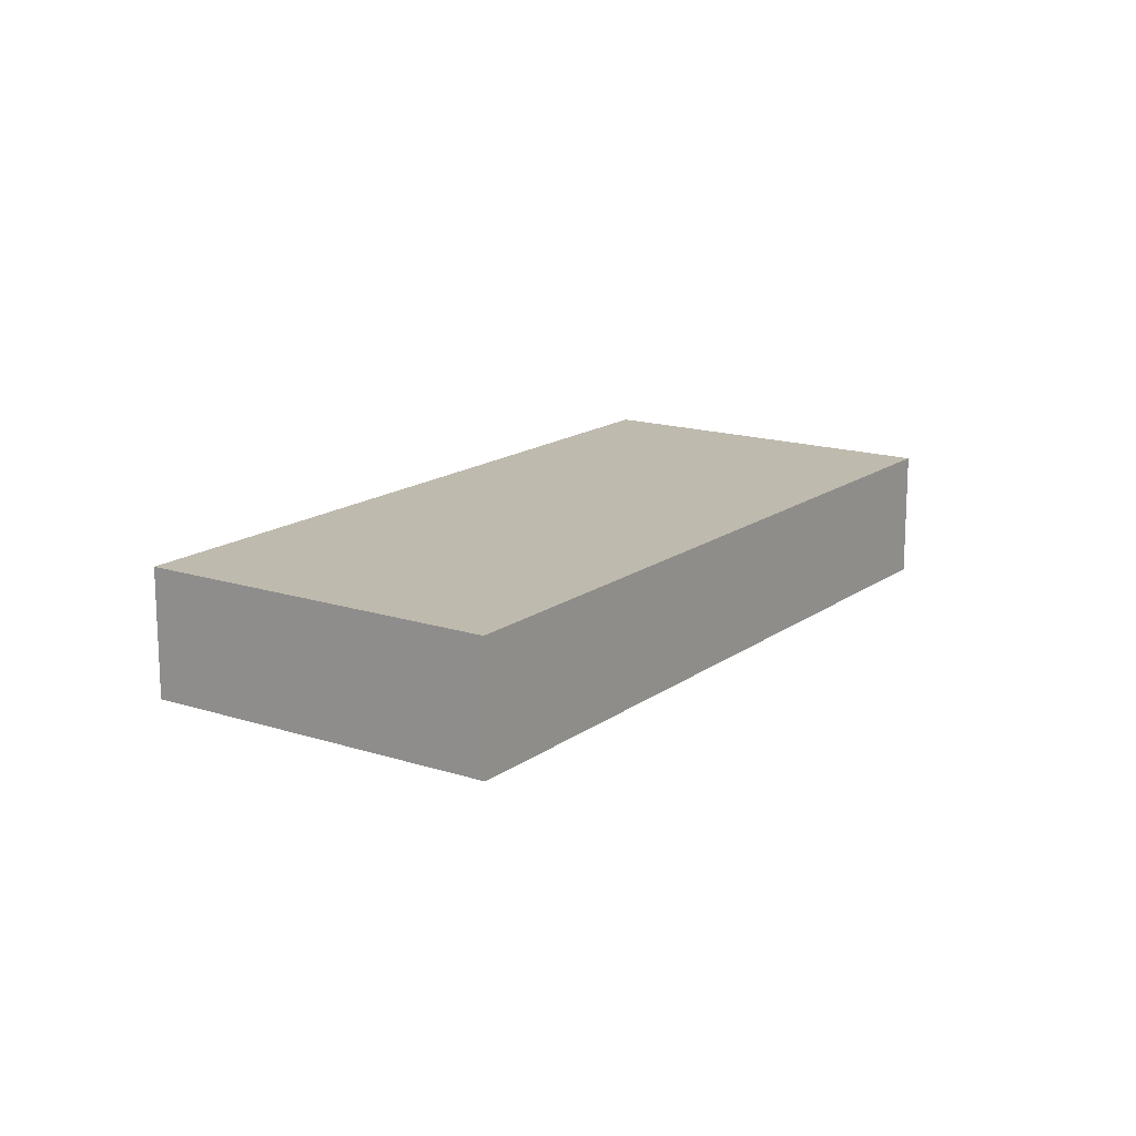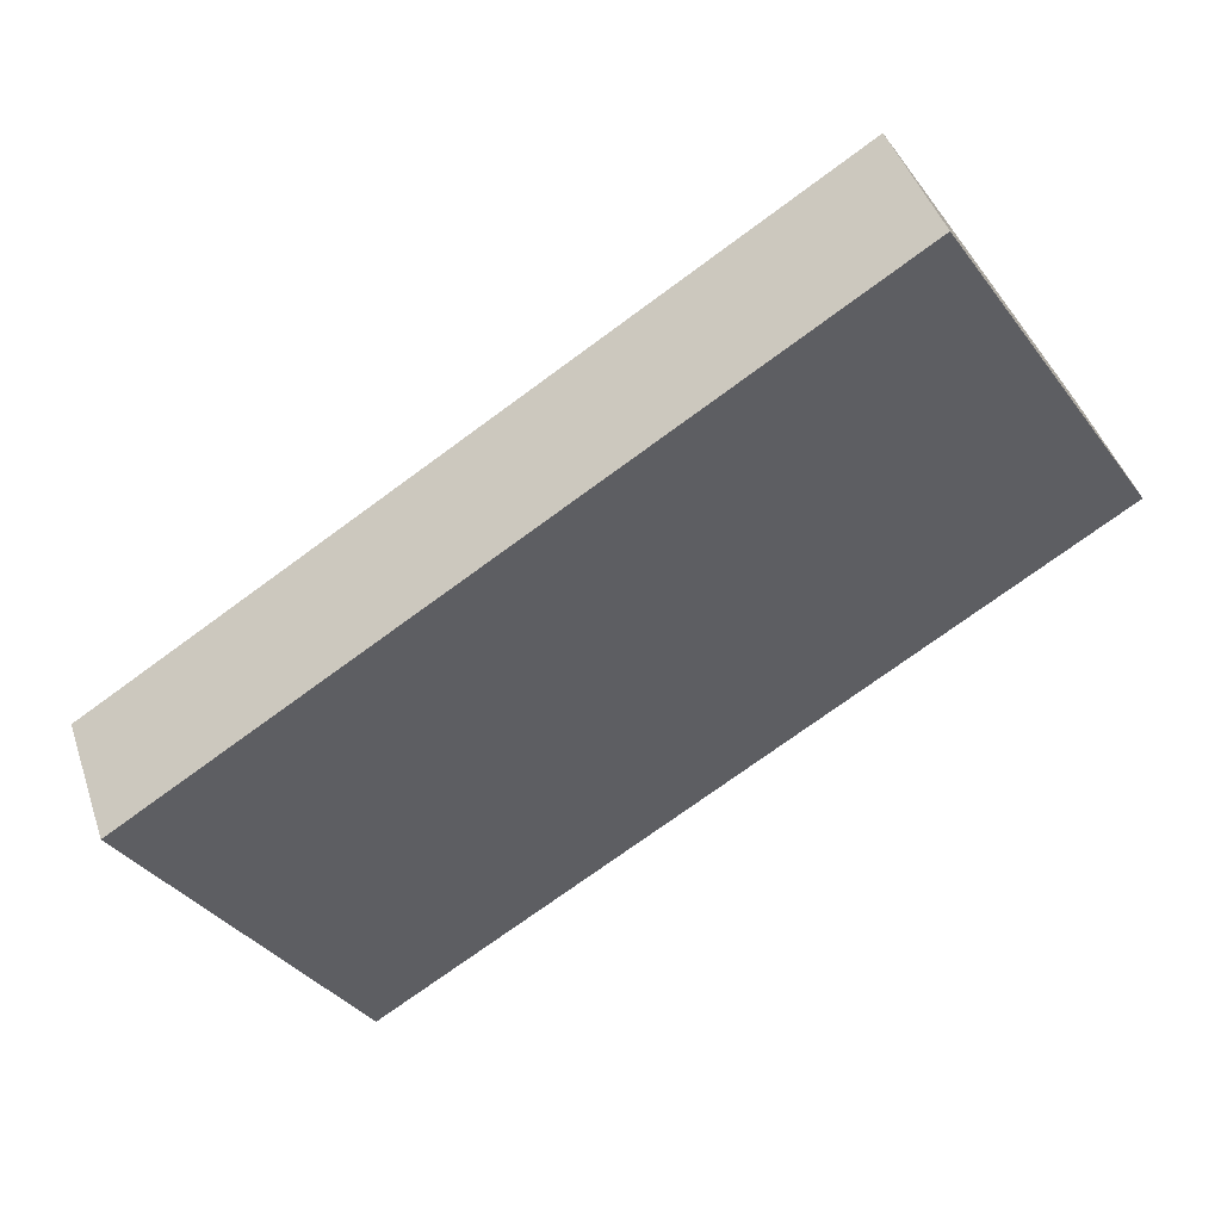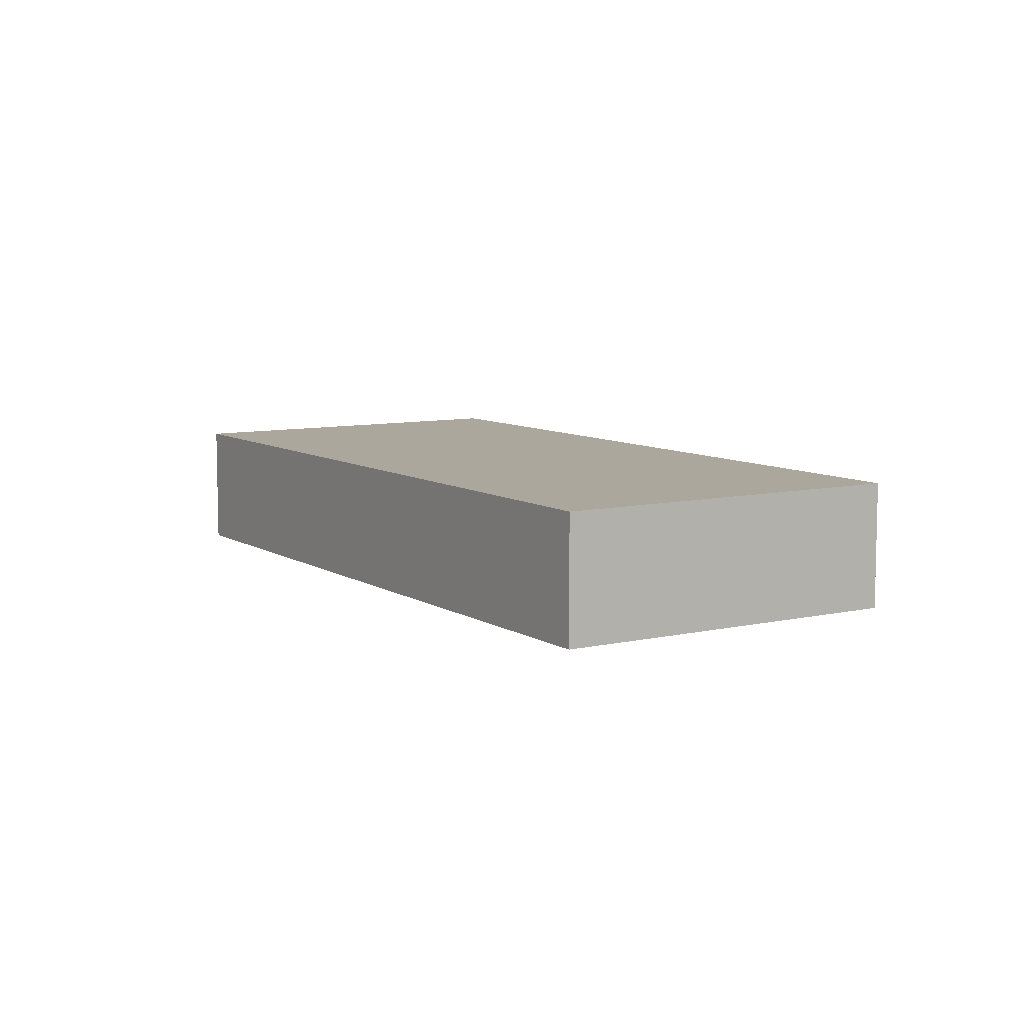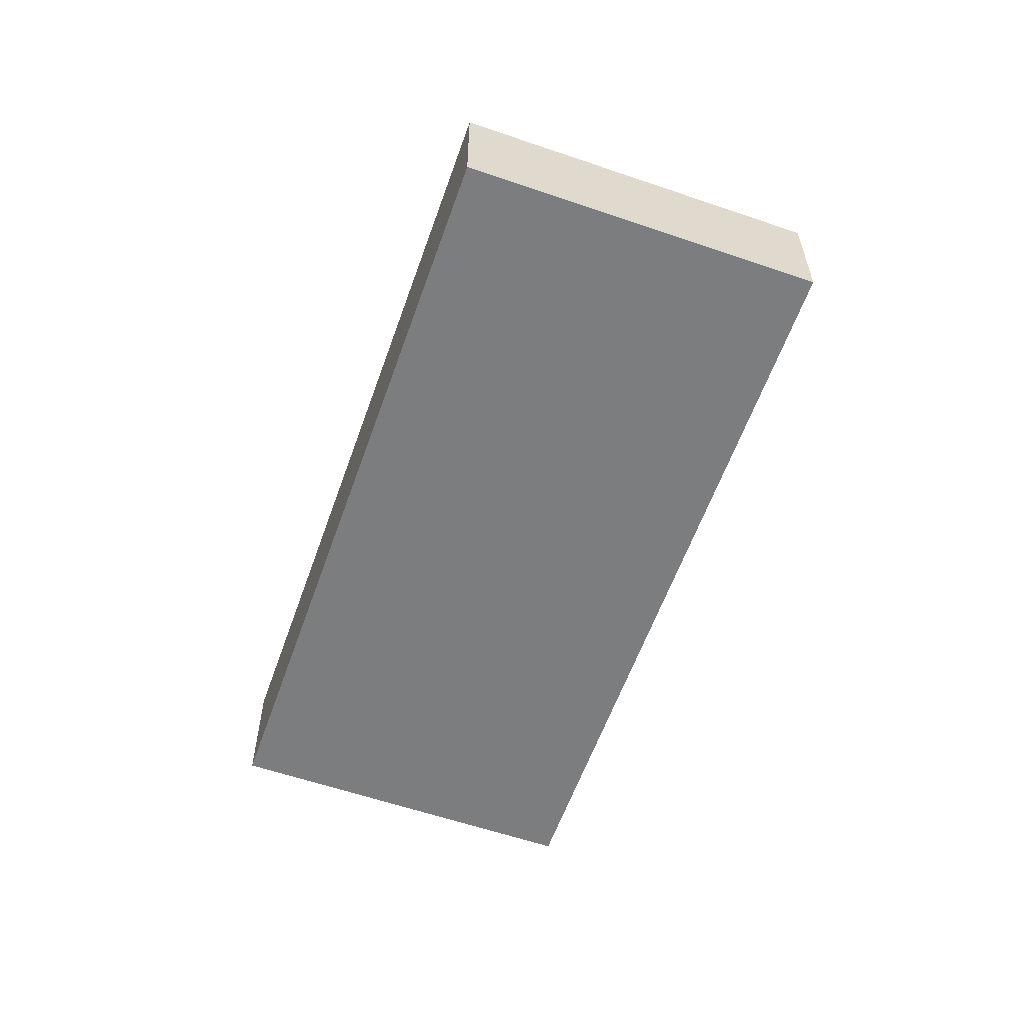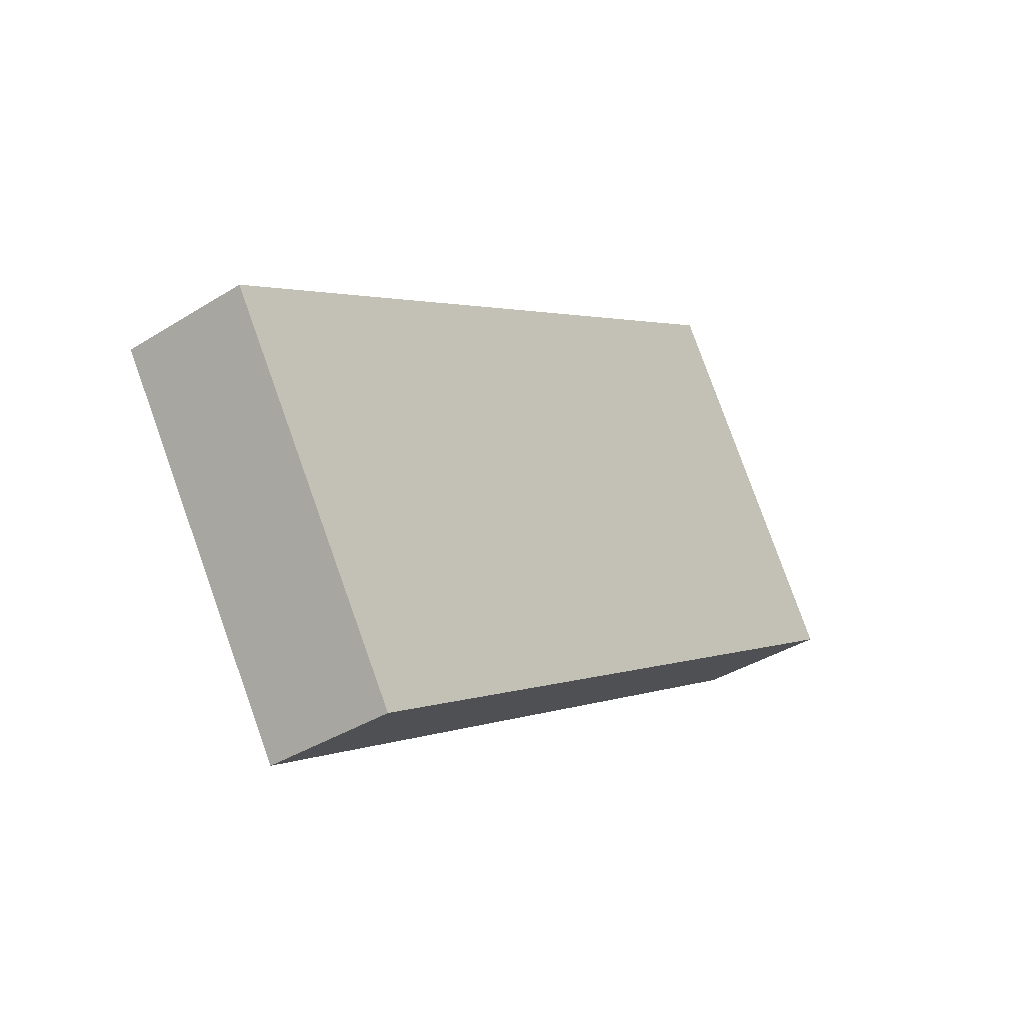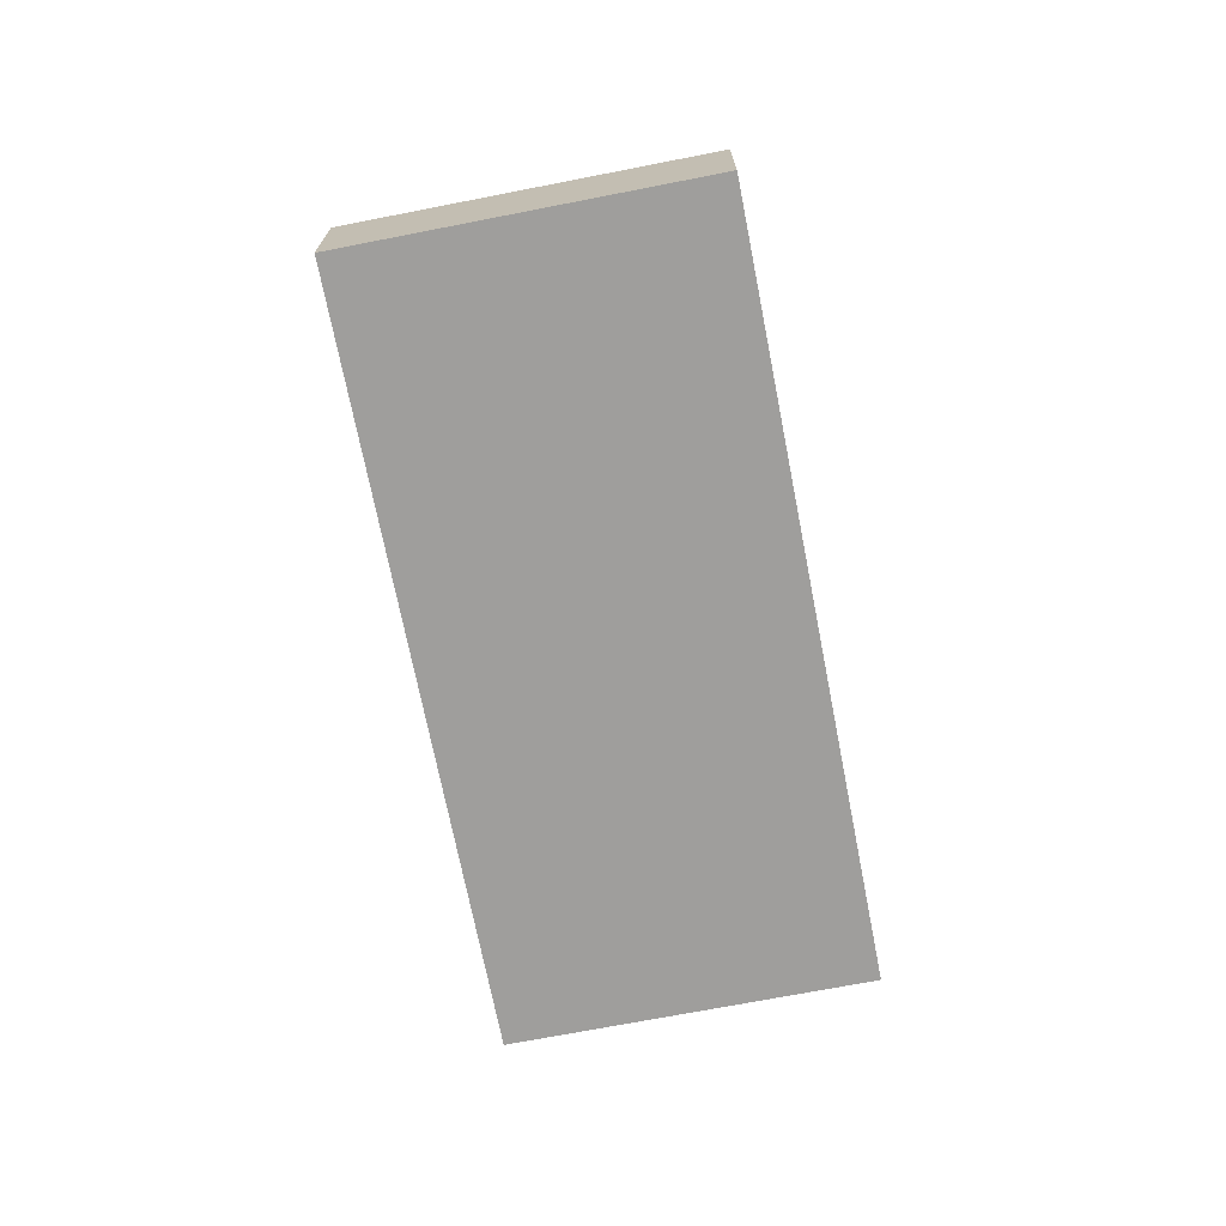
<metadata>
{"format":"obj","ext":"obj","renderer":"f3d","projection":"perspective","resolution":1024,"background":"white","views":[{"elev":15.7,"azim":91.9,"up":"+Y"},{"elev":44.7,"azim":-18.1,"up":"+Z"},{"elev":8.3,"azim":25.6,"up":"+Y"},{"elev":-59.0,"azim":-141.8,"up":"+Y"},{"elev":-37.4,"azim":-51.1,"up":"+Z"},{"elev":-70.9,"azim":-111.3,"up":"+Y"}]}
</metadata>
<code>
v  0 4.448 2.724e-16
v  30.29 4.448 3.825
v  6.956 4.448 -10.98
v  23.34 4.448 14.81
v  6.956 6.723e-16 -10.98
v  0 0 0
v  23.34 -9.069e-16 14.81
v  30.29 -2.342e-16 3.825
g defaultobject
f 1 2 3
f 2 1 4
f 5 1 3
f 1 5 6
f 6 4 1
f 4 6 7
f 7 2 4
f 2 7 8
f 8 3 2
f 3 8 5
f 8 6 5
f 6 8 7

</code>
